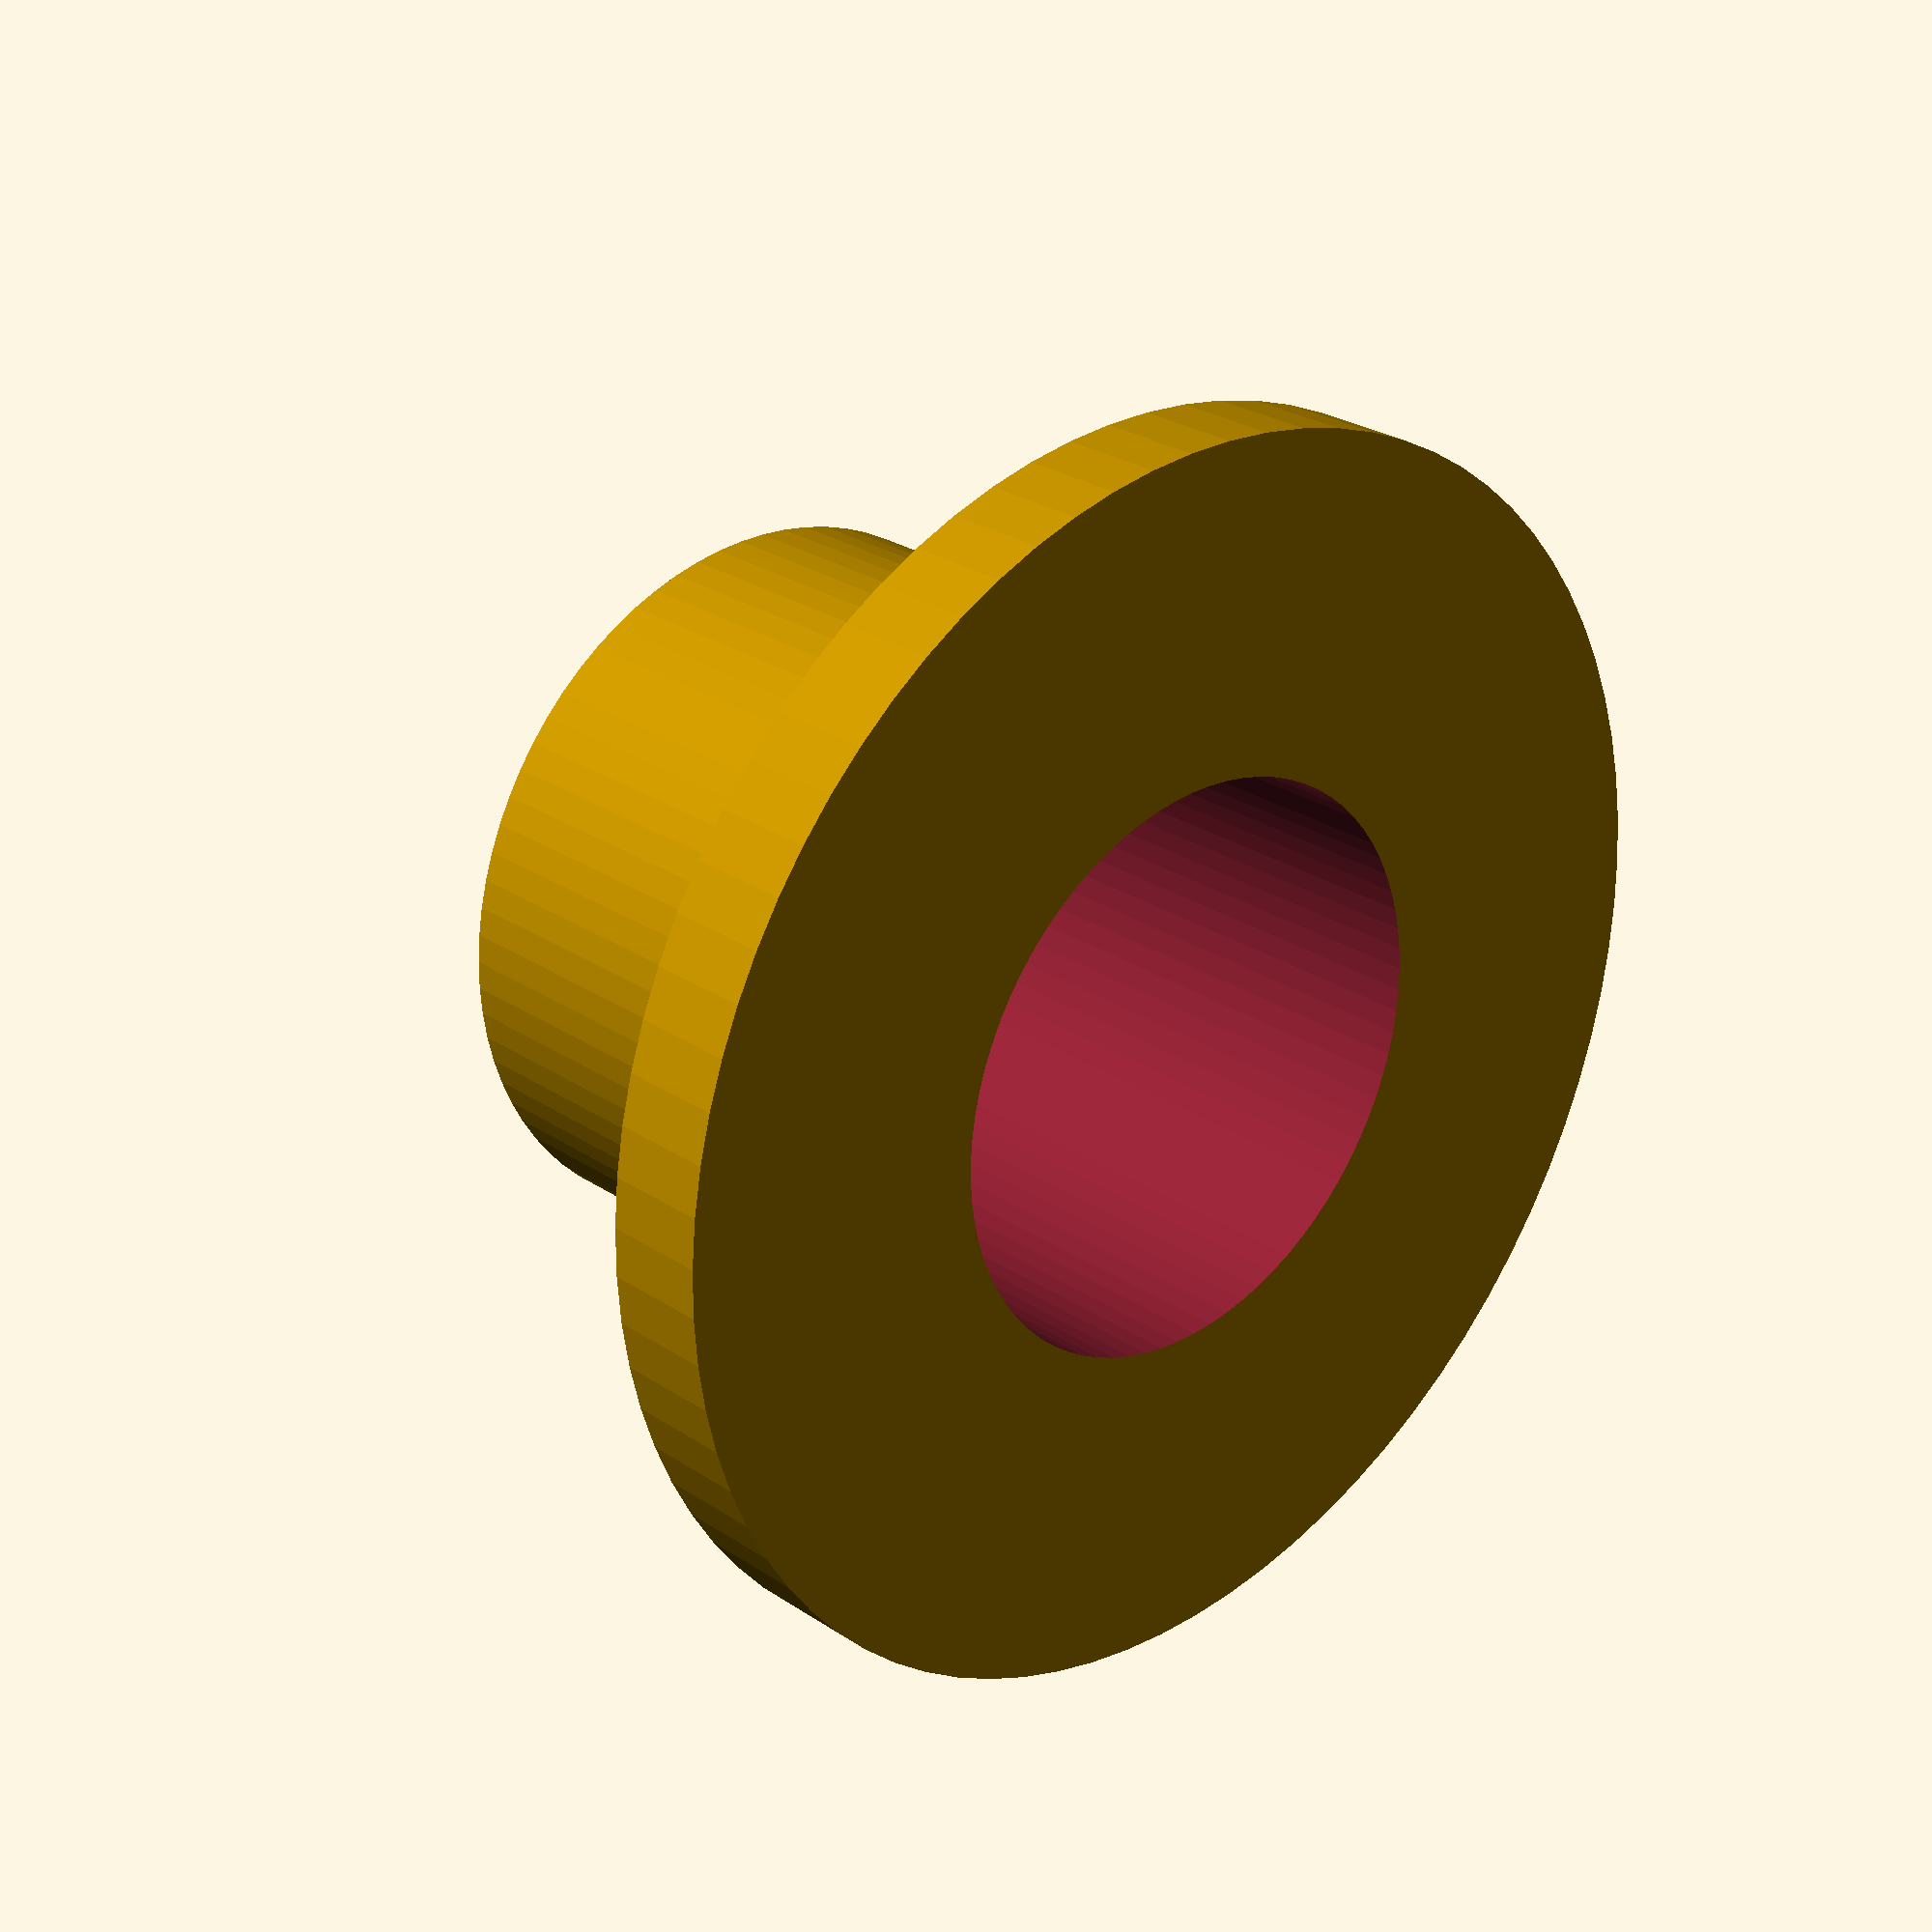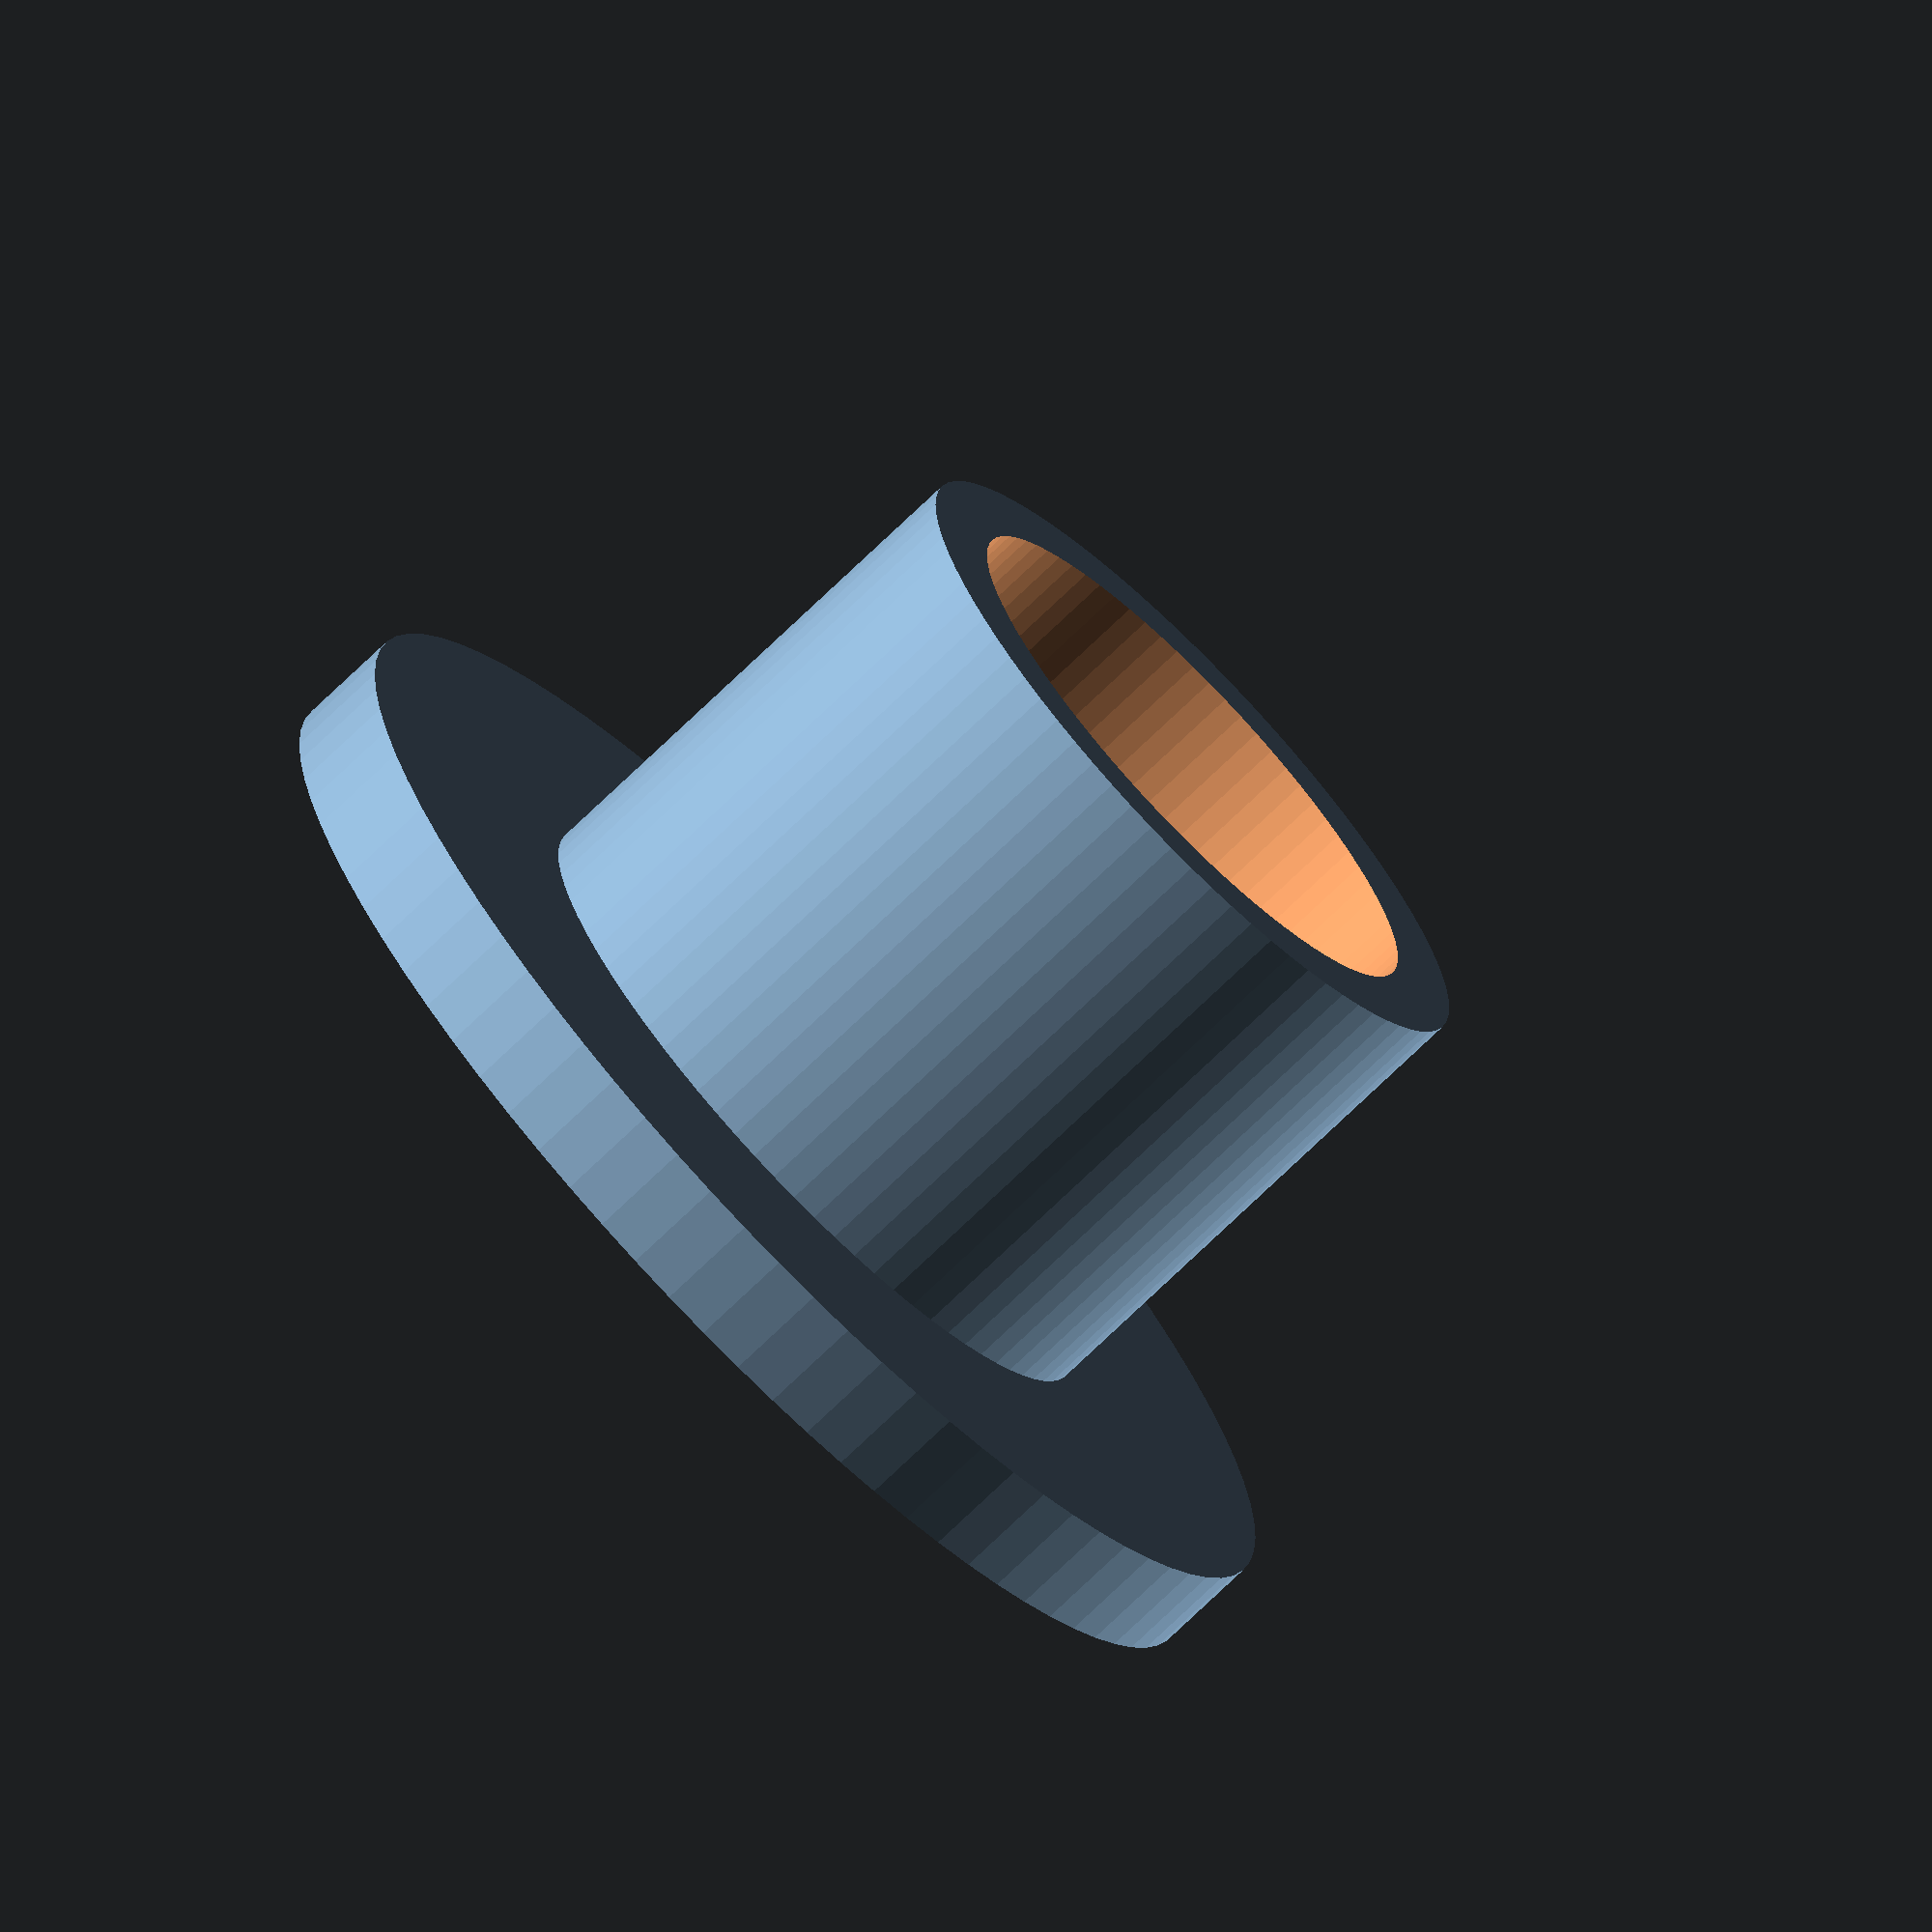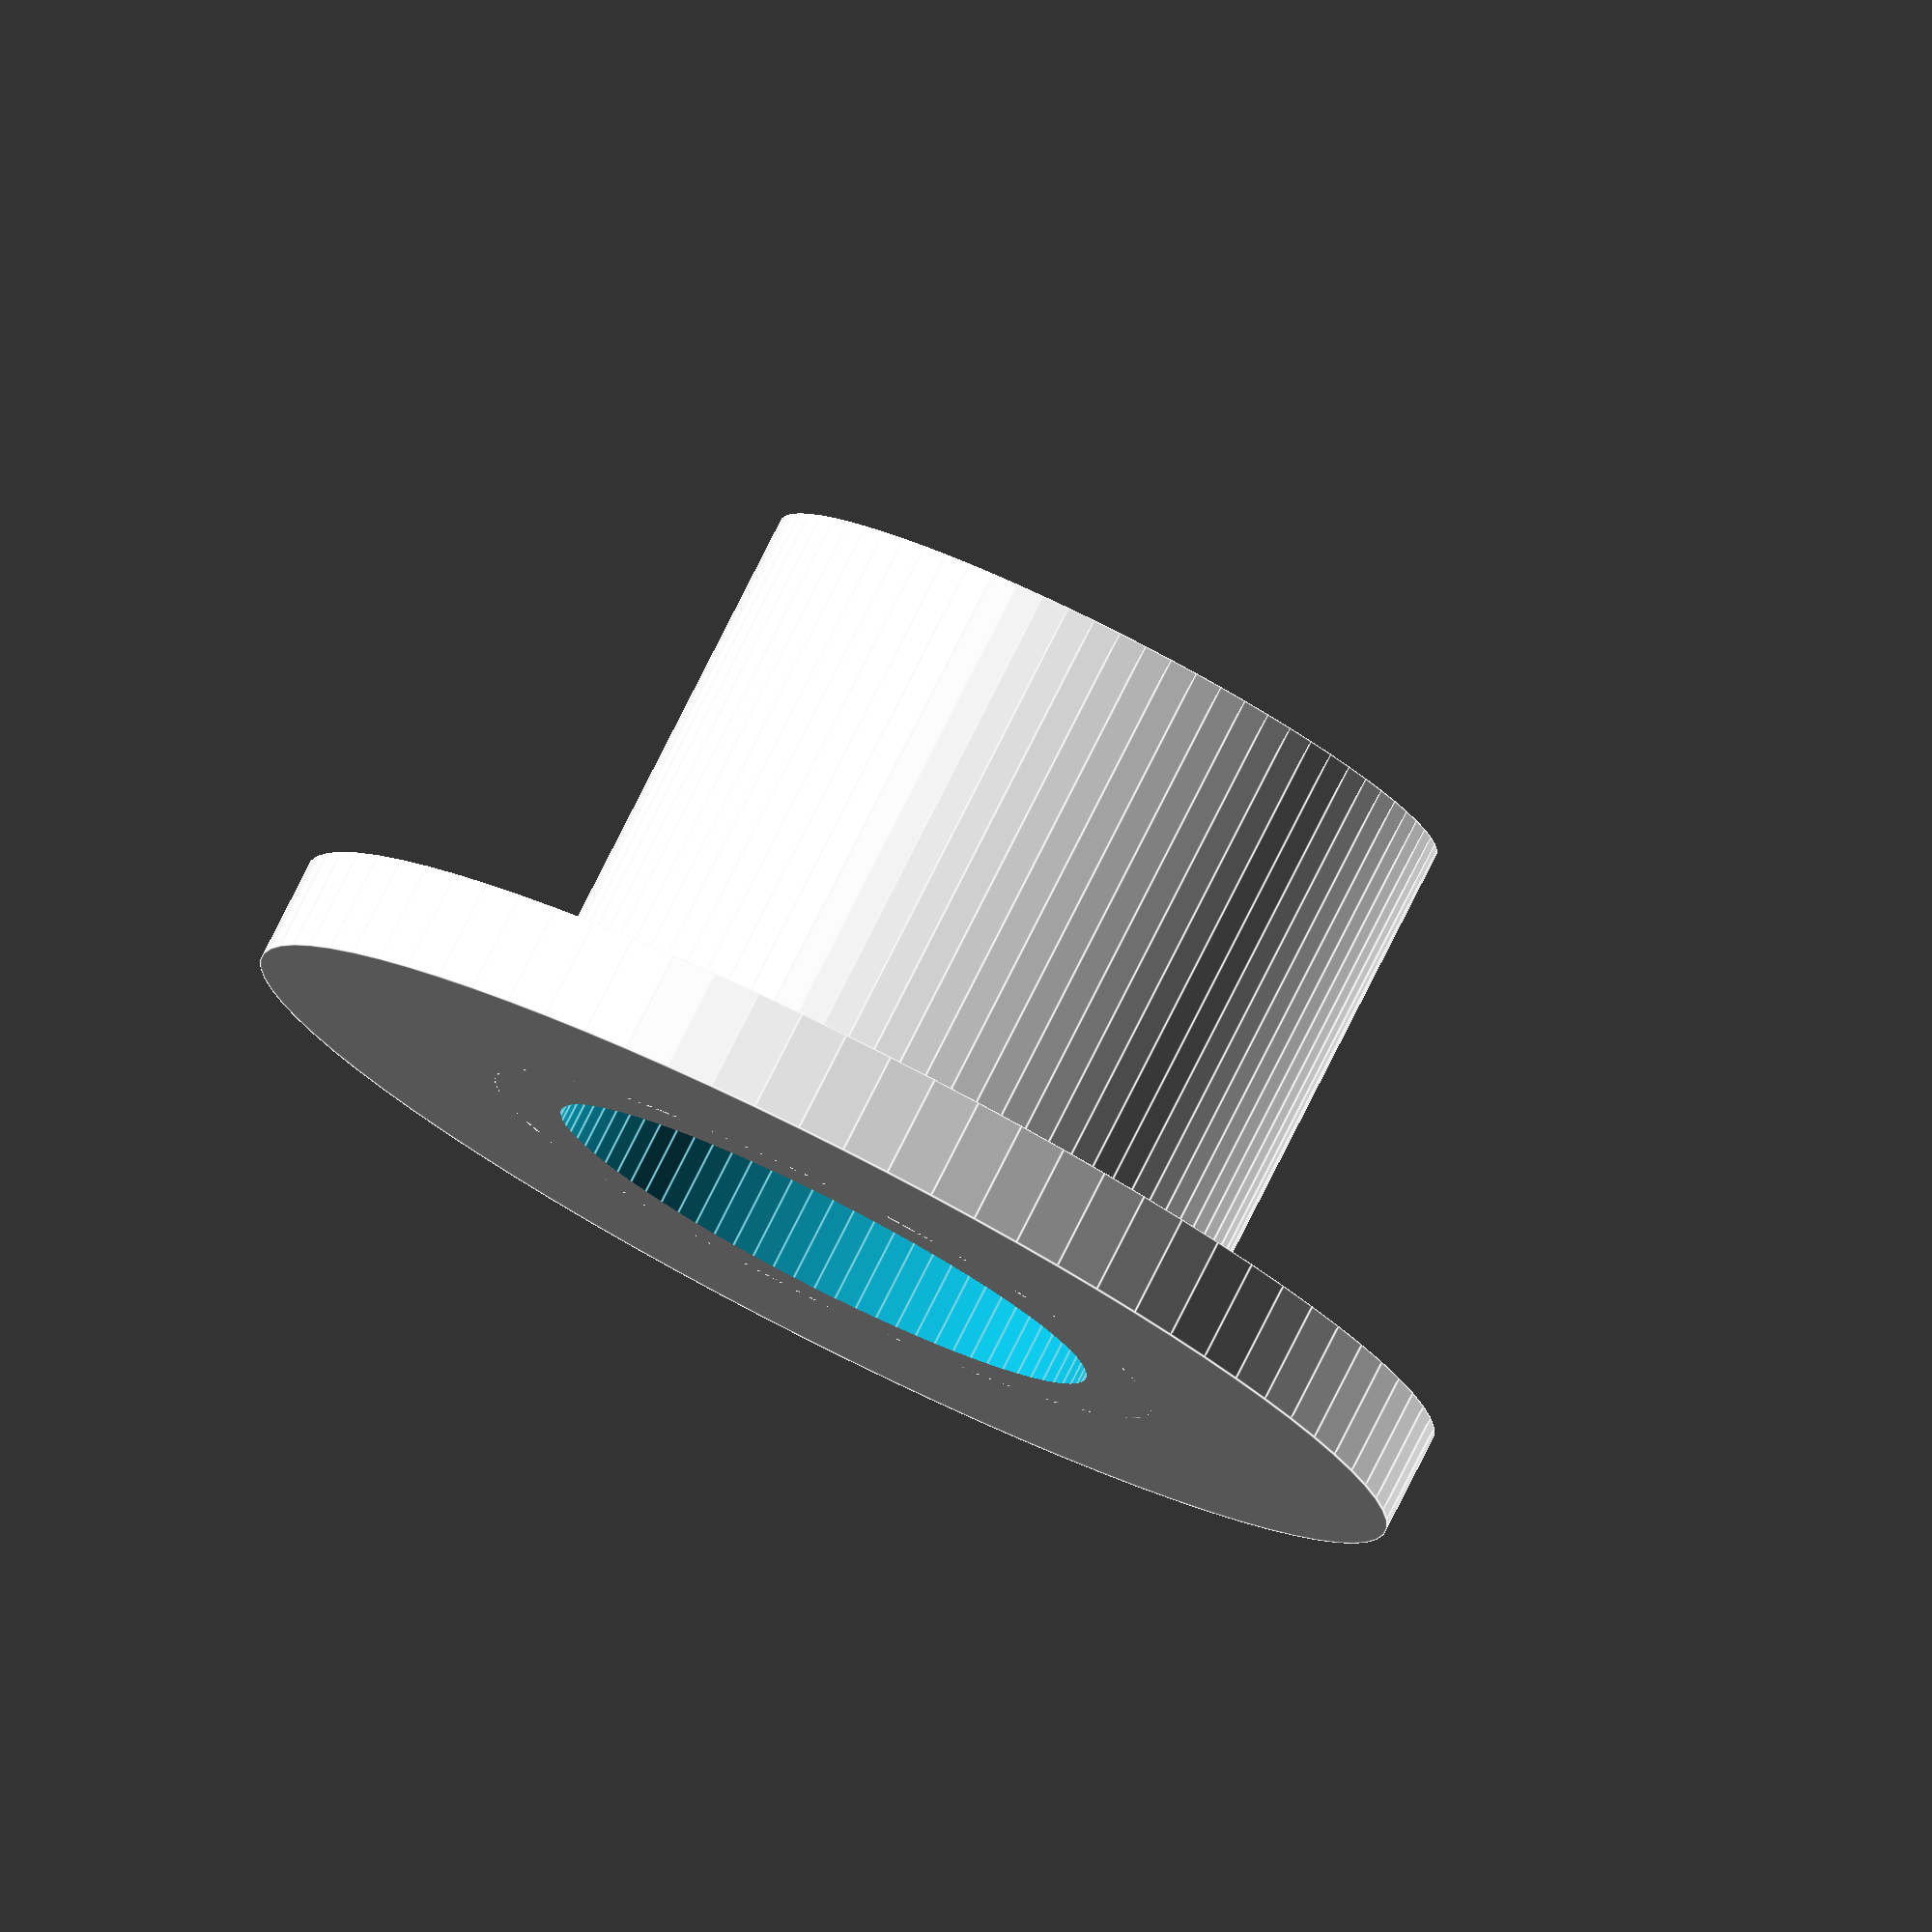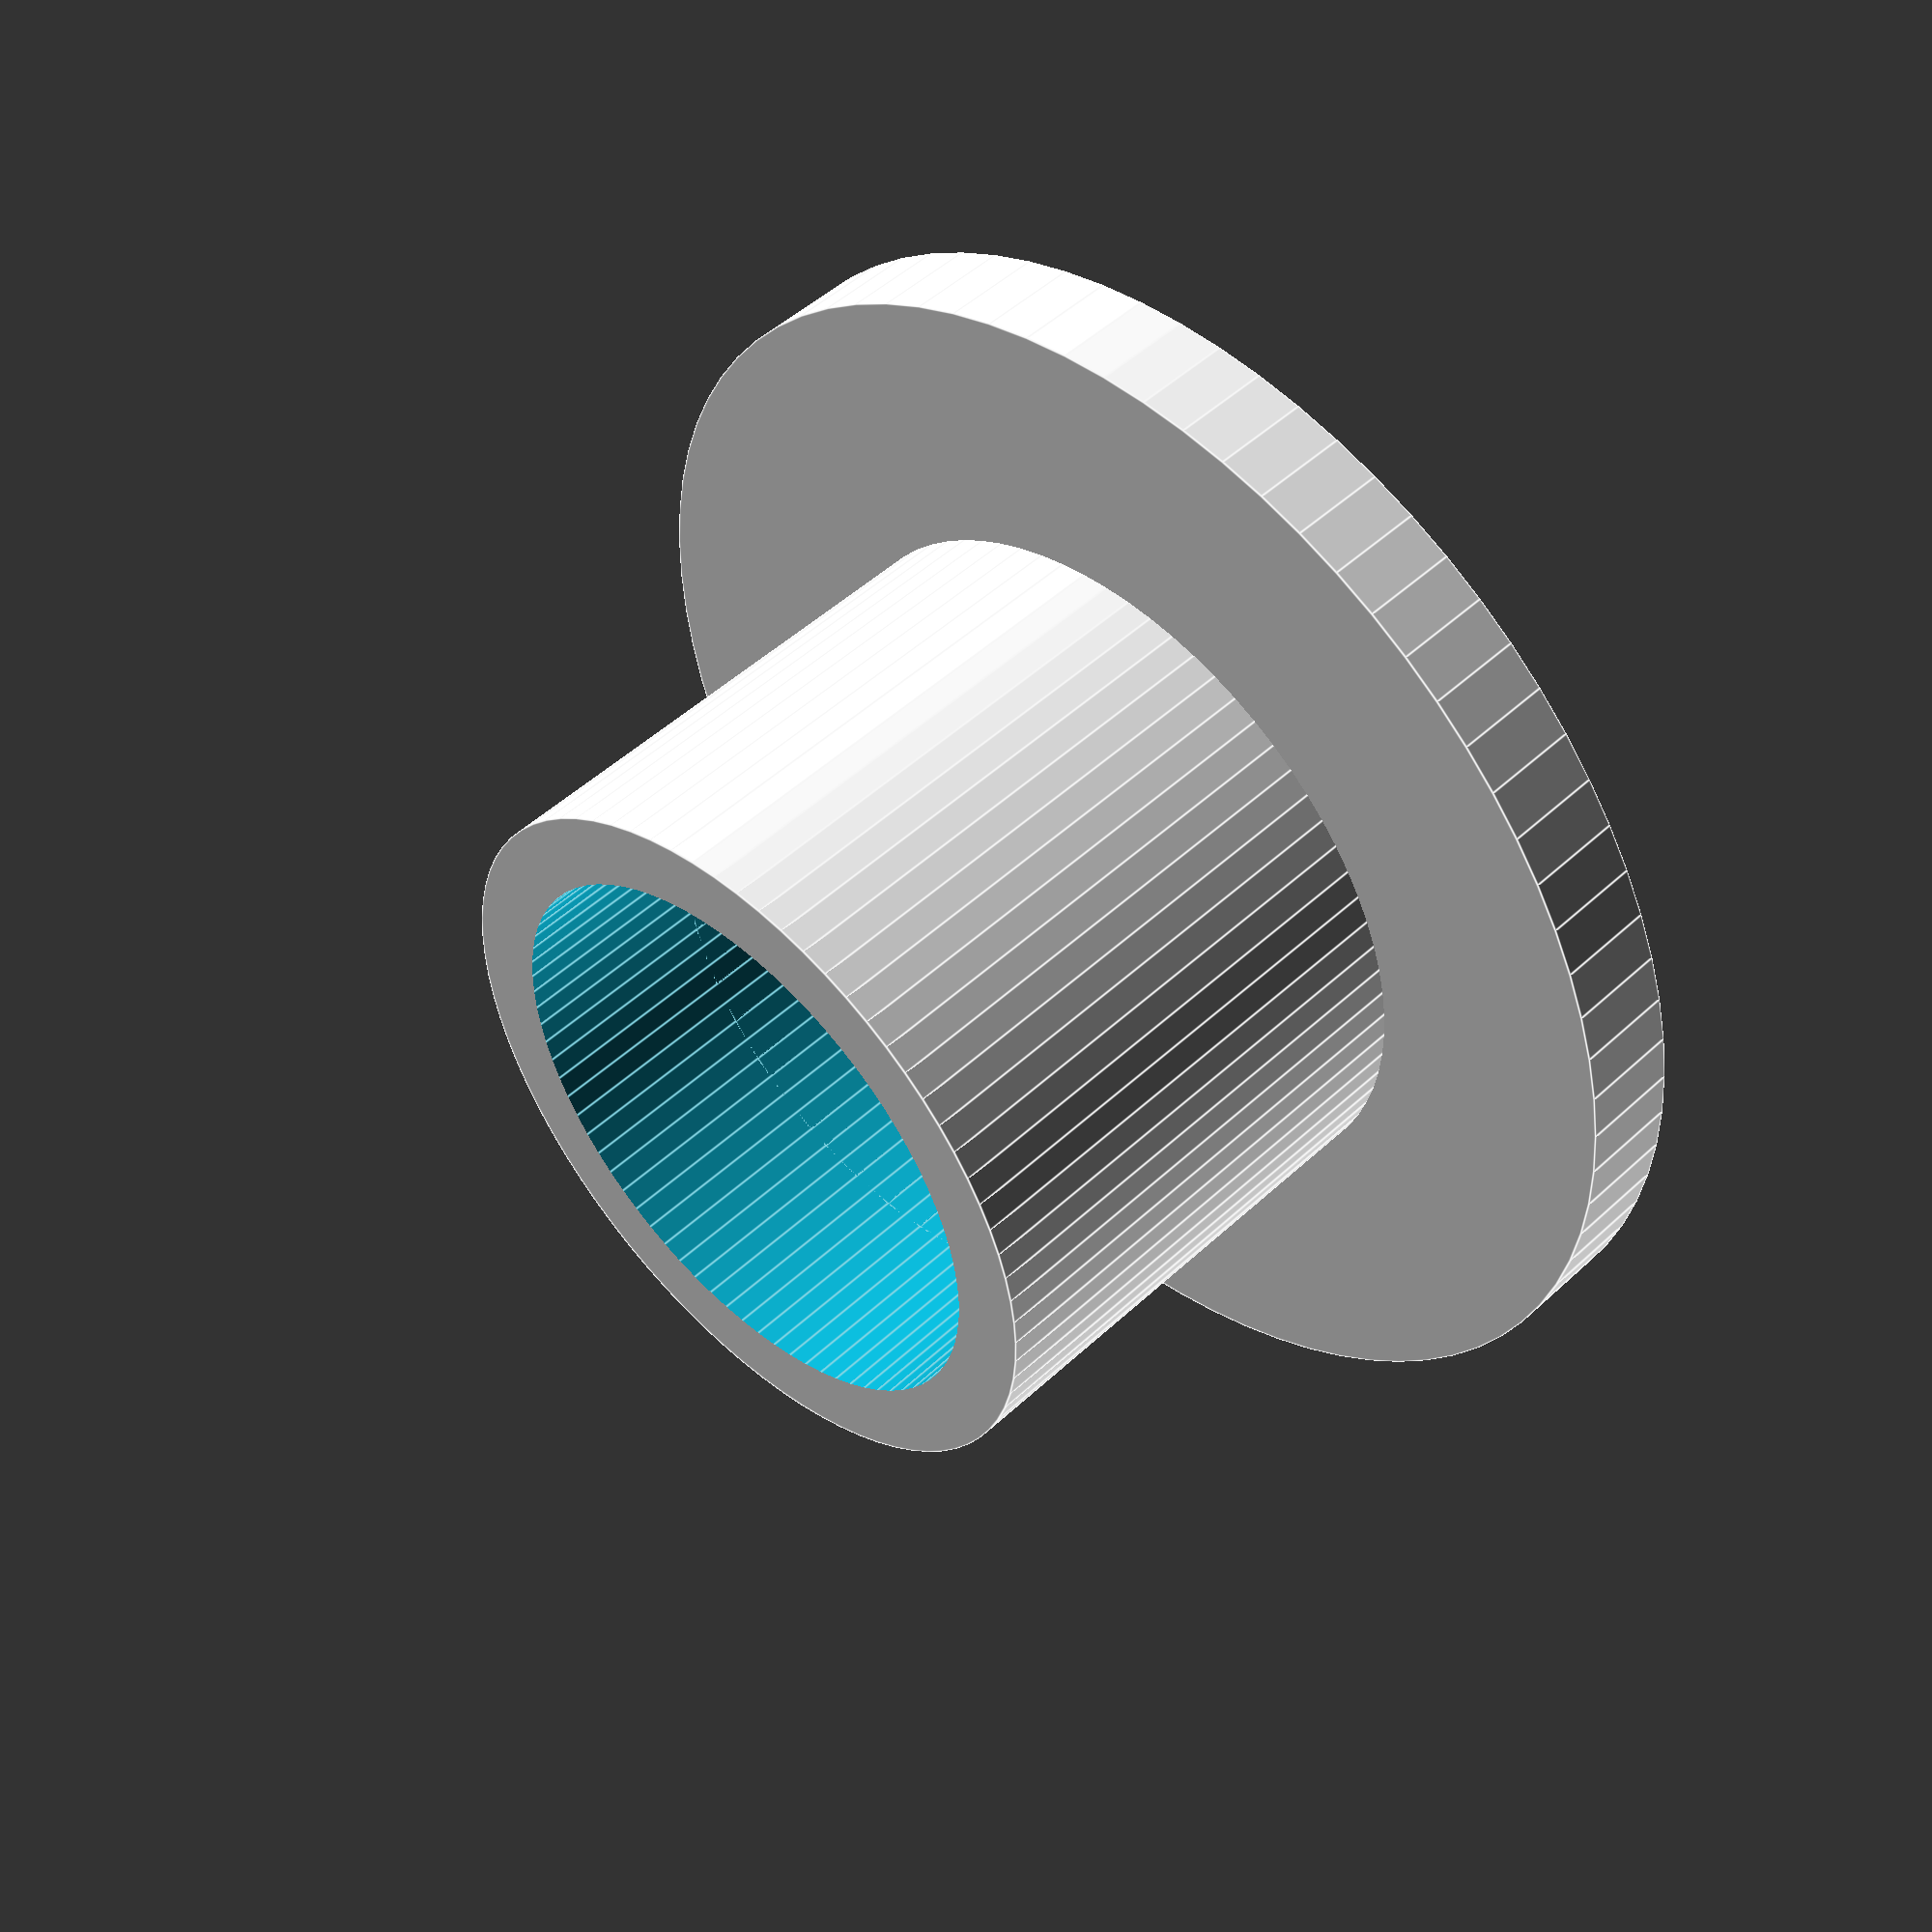
<openscad>
// Cocktailmaker Schlauchdurchlass

$fn = 80;



difference() {

    cylinder(d=7, h=6, center=true);
    cylinder(d=5.6, h=7, center=true);
}
translate([0,0,-2.5])
difference() {

    cylinder(d=12, h=1, center=true);
    cylinder(d=5.6, h=7, center=true);
}

</openscad>
<views>
elev=153.9 azim=195.4 roll=43.6 proj=p view=wireframe
elev=252.2 azim=180.2 roll=225.8 proj=o view=wireframe
elev=279.5 azim=223.0 roll=206.8 proj=o view=edges
elev=131.5 azim=299.2 roll=136.1 proj=p view=edges
</views>
